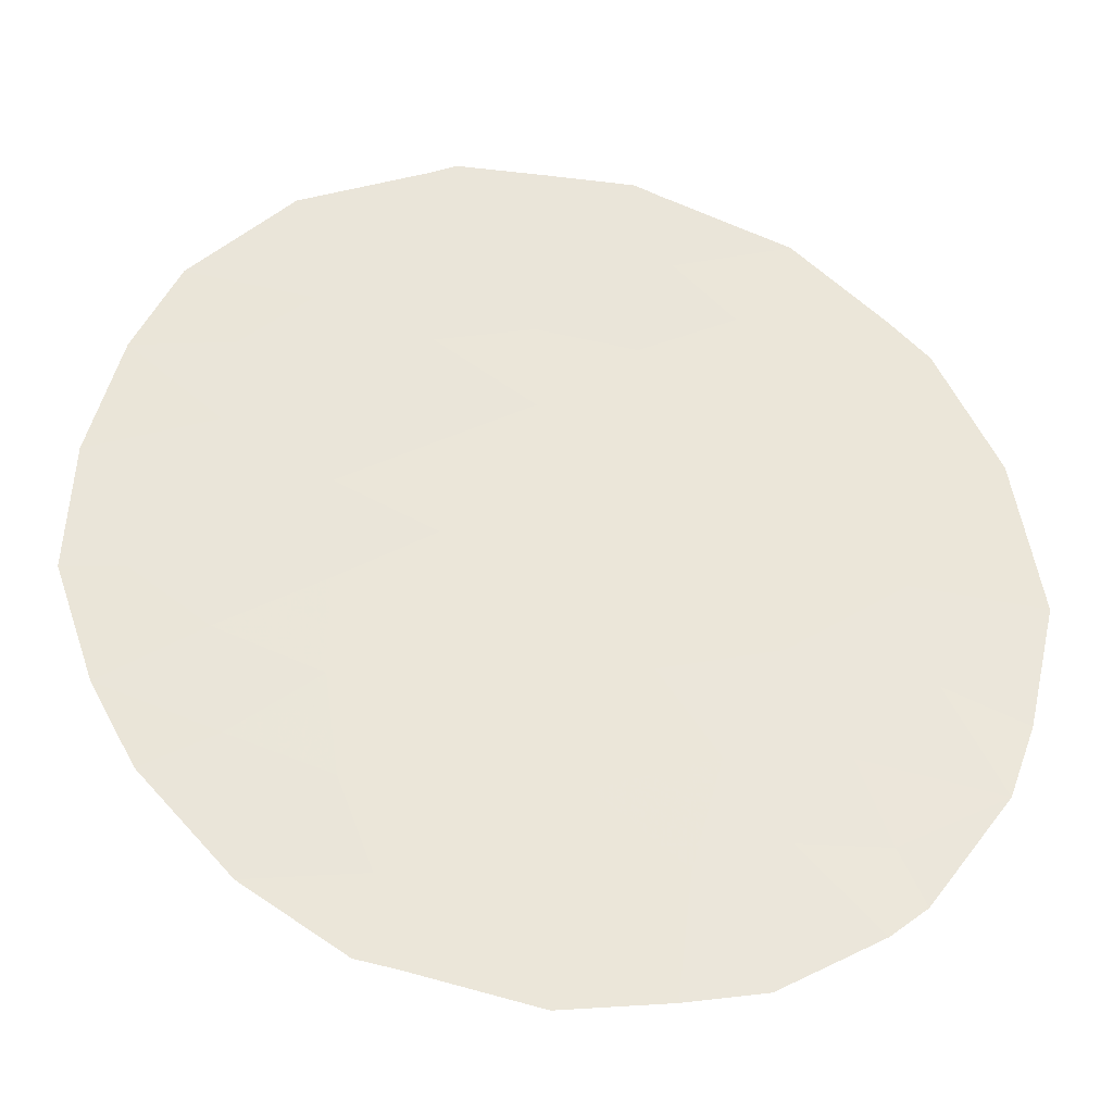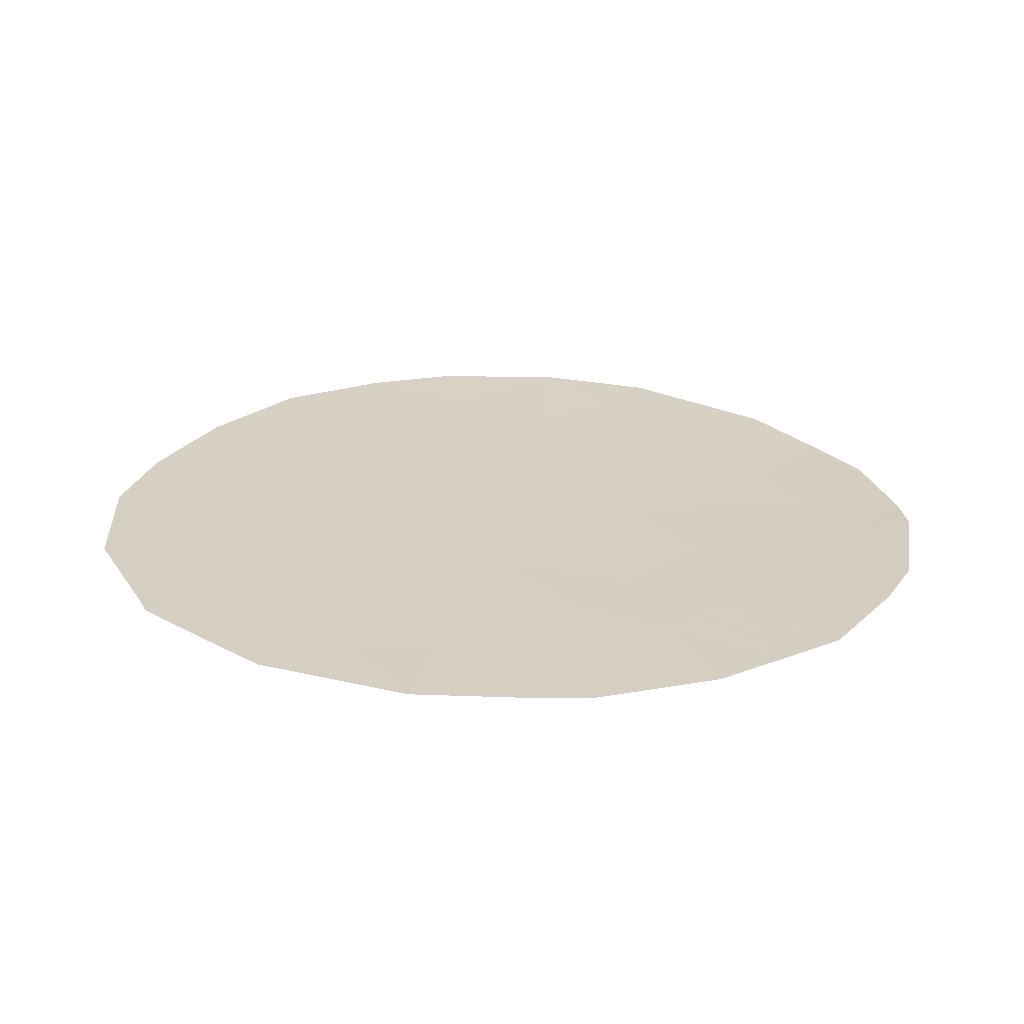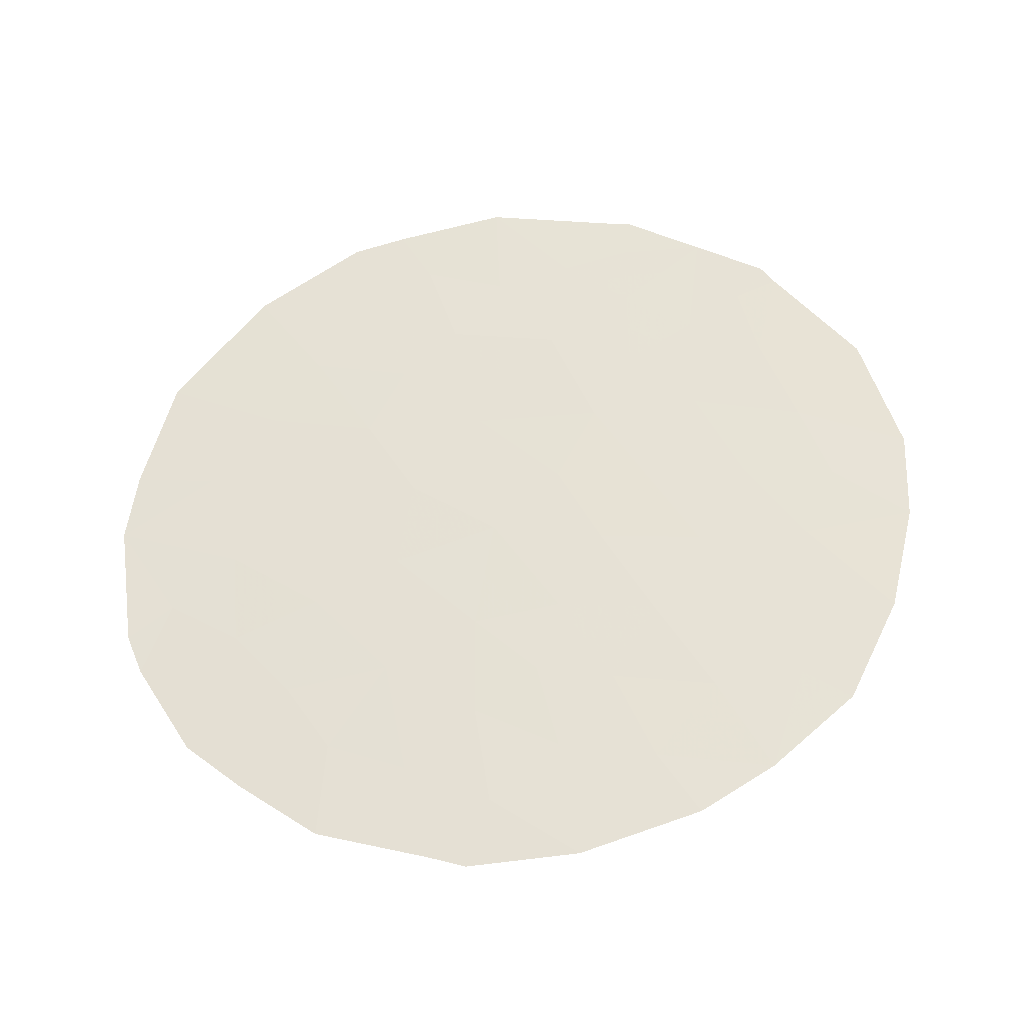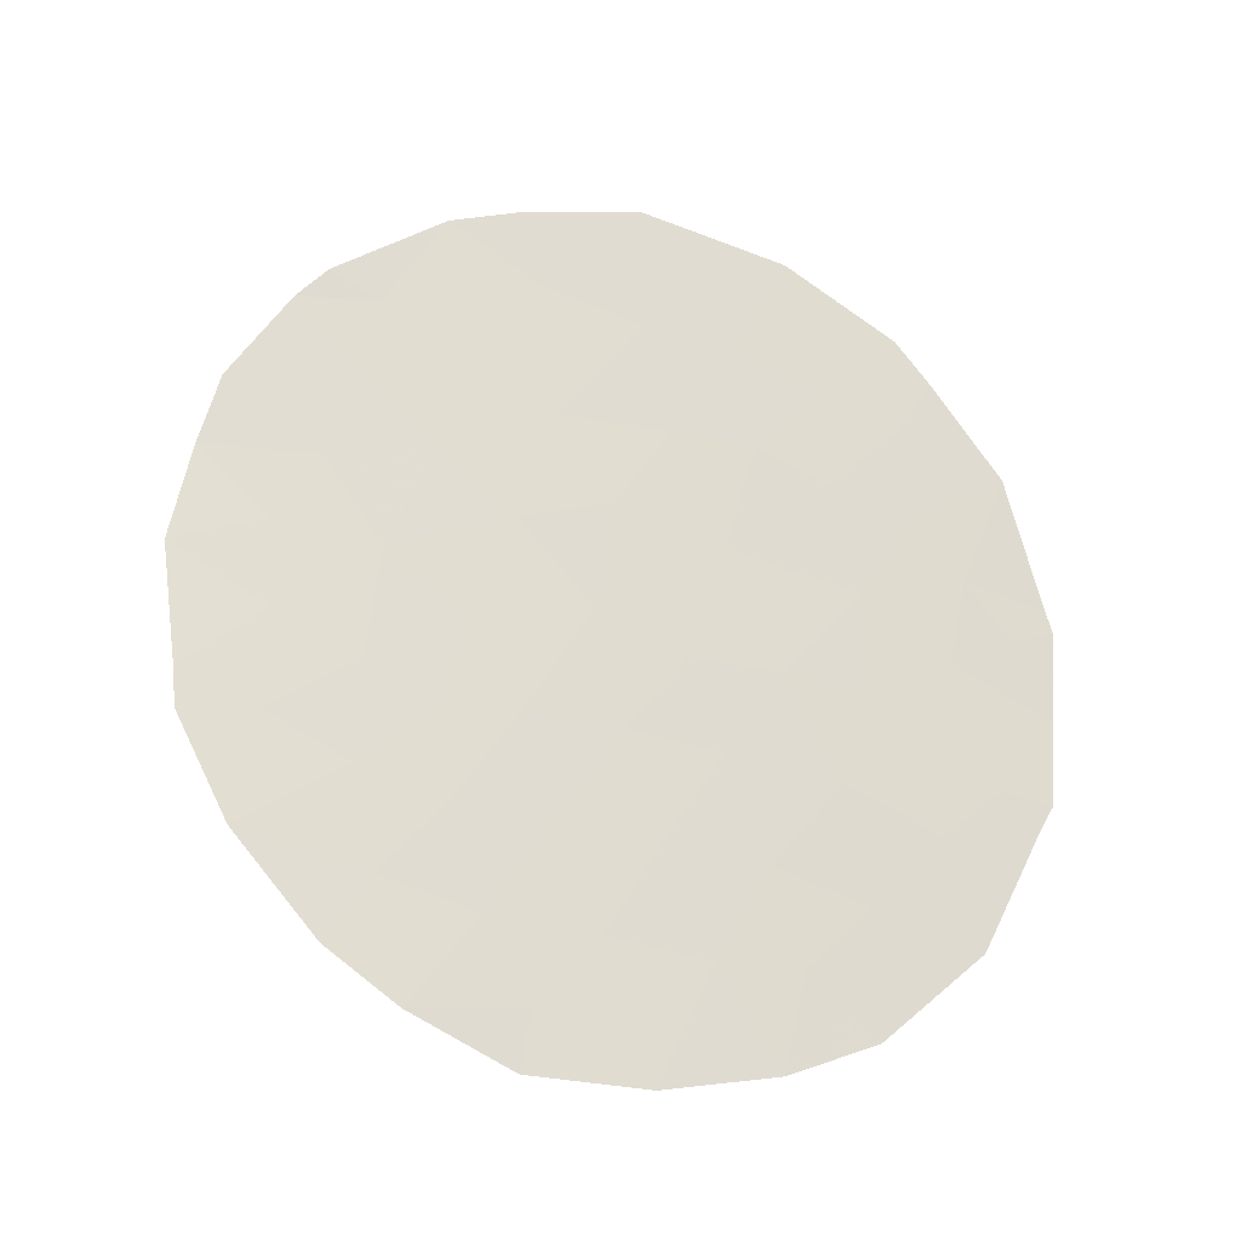
<metadata>
{"format":"obj","ext":"obj","renderer":"f3d","projection":"perspective","resolution":1024,"background":"white","views":[{"elev":-38.6,"azim":-11.1,"up":"+Z"},{"elev":14.5,"azim":45.7,"up":"+Y"},{"elev":72.3,"azim":-151.3,"up":"+Y"},{"elev":77.3,"azim":-81.5,"up":"+Y"}]}
</metadata>
<code>
v -61.73 51.06 -15.54
v -61.28 50.8 -14.12
v -59.83 51.02 -17.27
v -60.21 50.94 -16.19
v -57.82 50.5 -15.5
v -58.76 50.77 -16.58
v -61.22 52.05 -24.83
v -60.21 51.78 -23.84
v -60.14 51.85 -24.68
v -62.67 52.33 -24.93
v -58.29 51 -19.08
v -62.11 52.09 -23.63
v -64.4 52.59 -24.44
v -58.27 51.46 -23.56
v -57.19 51.15 -22.06
v -61.48 51.64 -20.38
v -62.26 51.95 -22.07
v -60.67 51.64 -21.61
v -61.06 51.43 -19.1
v -64.78 52.51 -23.21
v -66.39 52.82 -23.31
v -64.96 52.68 -24.3
v -63.11 51.22 -15.26
v -64.17 51.07 -13.27
v -64.6 51.04 -12.7
v -64.94 51.29 -14.04
v -64.45 51.44 -15.49
v -64.29 50.98 -12.58
v -58.43 50.88 -17.81
v -64.38 52.17 -20.97
v -68.37 52.79 -20.71
v -66.98 52.44 -19.91
v -68.95 52.63 -19.11
v -68.08 52.5 -19.1
v -65.55 52.12 -19.18
v -65.75 51.74 -16.29
v -67.04 51.82 -15.65
v -67.83 51.75 -14.55
v -66.07 51.57 -14.89
v -66.43 51.37 -13.3
v -63.05 51.38 -16.47
v -64.33 51.65 -17.09
v -63.07 51.56 -17.78
v -62.6 51.66 -19.12
v -64.18 51.99 -19.84
v -63.14 51.94 -20.73
v -56.93 50.59 -17.22
v -56.51 50.77 -19.37
v -62.02 50.78 -13.36
v -61.82 50.67 -12.79
v -61.49 50.65 -12.94
v -63.11 50.83 -12.67
v -58.77 51.56 -23.96
v -58.41 50.5 -14.9
v -59.66 50.53 -13.73
v -59.84 51.62 -22.76
v -59.87 51.35 -20.06
v -63.36 52.28 -23.38
v -59.08 51.39 -21.58
v -58.63 51.44 -22.78
v -57.96 51.11 -20.54
v -63.7 51.14 -14.17
v -65.29 52.44 -21.93
v -66.7 52.6 -21.38
v -67.71 52.85 -21.87
v -67.02 52.22 -18.33
v -68.88 52.36 -17.37
v -67.12 52.02 -16.85
v -65.63 51.93 -17.74
v -68.45 52.04 -15.75
v -64.22 51.82 -18.46
v -59.83 51.16 -18.47
v -61.42 51.28 -17.49
v -56.72 50.67 -18.28
v -62.49 50.97 -14.19
v -56.85 51 -21.07
v -59.21 50.68 -15.32
v -61.05 51.85 -23.12
v -63.87 52.21 -22.05
v -65.51 52.3 -20.53
v -60.42 50.8 -14.98
v -60.02 50.98 -16.73
v -59.3 50.9 -16.93
v -59.49 50.86 -16.38
v -58.29 50.64 -16.04
v -58.52 50.59 -15.41
v -58.99 50.73 -15.95
v -60.68 51.95 -24.76
v -60.17 51.82 -24.26
v -60.71 51.91 -24.34
v -61.94 52.19 -24.88
v -61.66 52.07 -24.23
v -62.39 52.21 -24.28
v -58.52 51.51 -23.76
v -58.45 51.45 -23.17
v -58.7 51.5 -23.37
v -58.85 51.41 -22.18
v -57.91 51.29 -22.42
v -58.13 51.27 -21.82
v -60.68 51.49 -20.22
v -61.08 51.64 -21
v -60.27 51.49 -20.84
v -61.87 51.79 -21.22
v -61.46 51.79 -21.84
v -65.58 52.66 -23.26
v -65.68 52.75 -23.81
v -64.87 52.59 -23.76
v -64.59 52.55 -23.83
v -64.68 52.63 -24.37
v -64.39 51.05 -12.99
v -64.77 51.16 -13.37
v -64.56 51.18 -13.65
v -63.78 51.33 -15.38
v -63.4 51.18 -14.72
v -64.07 51.29 -14.83
v -64.23 51.02 -12.93
v -64.45 51.01 -12.64
v -59.13 51.02 -18.14
v -59.13 50.95 -17.54
v -59.83 51.09 -17.87
v -58.6 50.83 -17.19
v -64.84 52.31 -21.45
v -64.95 52.23 -20.75
v -65.4 52.37 -21.23
v -67.53 52.7 -21.04
v -68.04 52.82 -21.29
v -67.21 52.73 -21.63
v -66.11 52.45 -20.96
v -66 52.52 -21.65
v -67.53 52.47 -19.5
v -68.22 52.64 -19.9
v -67.67 52.62 -20.31
v -66.27 52.28 -19.54
v -66.29 52.17 -18.76
v -67 52.33 -19.12
v -68.52 52.56 -19.11
v -68.48 52.43 -18.23
v -68.92 52.49 -18.24
v -66.33 52.07 -18.04
v -66.38 51.97 -17.29
v -67.07 52.12 -17.59
v -67.79 52.03 -16.3
v -67.08 51.92 -16.25
v -67.75 51.93 -15.7
v -66.95 51.66 -14.72
v -66.25 51.47 -14.09
v -67.13 51.56 -13.92
v -65.1 51.59 -15.89
v -65.26 51.5 -15.19
v -65.91 51.65 -15.59
v -64.7 51.36 -14.76
v -65.51 51.43 -14.46
v -65.69 51.33 -13.67
v -63.75 51.41 -15.98
v -63.08 51.3 -15.86
v -64.39 51.54 -16.29
v -63.69 51.51 -16.78
v -62.42 51.14 -15.4
v -62.39 51.22 -16
v -62.24 51.42 -17.64
v -62.24 51.33 -16.98
v -63.06 51.47 -17.12
v -61.58 51.17 -16.51
v -64.89 51.97 -18.82
v -64.93 51.87 -18.1
v -65.59 52.02 -18.46
v -60.82 51.11 -16.84
v -60.62 51.15 -17.38
v -63.39 51.83 -19.48
v -63.41 51.74 -18.79
v -64.2 51.91 -19.15
v -63.76 52.05 -20.85
v -63.66 51.97 -20.28
v -64.28 52.08 -20.41
v -62.87 51.8 -19.92
v -60.97 51 -15.86
v -62.01 51.47 -18.31
v -61.83 51.54 -19.11
v -61.24 51.35 -18.3
v -57.85 50.68 -16.9
v -57.38 50.54 -16.36
v -57.68 50.73 -17.51
v -65.04 51.69 -16.69
v -63.7 51.6 -17.44
v -67.44 51.78 -15.1
v -66.56 51.69 -15.27
v -62.83 51.61 -18.45
v -61.92 50.73 -13.07
v -61.76 50.71 -13.15
v -61.66 50.66 -12.86
v -63.1 51.05 -14.18
v -62.8 50.9 -13.43
v -63.4 50.98 -13.42
v -62.57 50.8 -13.02
v -62.46 50.75 -12.73
v -65.52 51.2 -13
v -64.12 52.19 -21.51
v -63.5 52.08 -21.39
v -63.06 52.08 -22.06
v -62.7 51.94 -21.4
v -62.31 51.79 -20.55
v -62.04 51.65 -19.75
v -61.27 51.53 -19.74
v -62.81 52.11 -22.72
v -62.73 52.18 -23.5
v -62.18 52.02 -22.85
v -56.61 50.72 -18.82
v -57.51 50.84 -18.68
v -57.4 50.89 -19.22
v -58.36 50.94 -18.44
v -59.06 51.08 -18.77
v -61.65 51.9 -22.6
v -60.86 51.74 -22.37
v -59.47 51.37 -20.82
v -59.87 51.51 -21.6
v -60.02 51.7 -23.3
v -60.44 51.74 -22.94
v -60.63 51.82 -23.48
v -59.45 51.71 -24.32
v -59.49 51.67 -23.9
v -60.32 50.87 -15.58
v -61.08 50.93 -15.26
v -60.85 50.8 -14.55
v -60.04 50.66 -14.36
v -60.47 50.66 -13.93
v -60.58 50.59 -13.34
v -61.39 50.72 -13.53
v -61.89 50.88 -14.15
v -62.11 51.02 -14.86
v -61.51 50.93 -14.83
v -61.65 50.79 -13.74
v -63.64 50.95 -12.97
v -63.7 50.9 -12.63
v -59.71 50.81 -15.76
v -59.3 51.59 -23.36
v -59.85 51.26 -19.27
v -59.08 51.18 -19.57
v -57.24 50.94 -19.96
v -58.13 51.06 -19.81
v -58.92 51.23 -20.3
v -63.01 52.3 -24.15
v -63.88 52.44 -23.91
v -63.53 52.46 -24.69
v -59.23 51.53 -22.77
v -59.46 51.5 -22.17
v -57.41 51.06 -20.8
v -57.58 51.13 -21.3
v -57.02 51.08 -21.57
v -58.52 51.25 -21.06
v -57.73 51.3 -22.81
v -60.46 51.39 -19.58
v -64.32 51.21 -14.1
v -63.94 51.1 -13.72
v -65.03 52.48 -22.57
v -65.84 52.63 -22.62
v -66.55 52.71 -22.35
v -67.05 52.83 -22.59
v -66.25 52.37 -20.22
v -65.53 52.21 -19.86
v -66.84 52.52 -20.64
v -68.66 52.71 -19.91
v -67.55 52.36 -18.72
v -67.95 52.29 -17.85
v -68 52.19 -17.11
v -68.67 52.2 -16.56
v -65.69 51.83 -17.01
v -66.43 51.88 -16.57
v -66.39 51.78 -15.97
v -68.14 51.89 -15.15
v -64.28 51.73 -17.78
v -63.64 51.69 -18.12
v -64.98 51.79 -17.42
v -64.86 52.06 -19.51
v -60.44 51.3 -18.79
v -60.62 51.22 -17.98
v -56.83 50.63 -17.75
v -57.58 50.78 -18.04
v -62.8 51.09 -14.72
v -62.26 50.88 -13.77
v -63.61 52.25 -22.71
v -64.32 52.36 -22.63
v -64.07 52.4 -23.29
v -61.58 51.97 -23.38
v -61.13 51.95 -23.98
v -60.25 51.63 -22.18
v -59.44 50.6 -14.53
v -59.81 50.74 -15.15
v -58.81 50.59 -15.11
v -58.11 50.5 -15.2
v -59.04 50.52 -14.32
v -64.58 52.33 -21.99
v -64.85 52.15 -20.19
v -56.68 50.89 -20.22
f 4 82 84
f 82 3 83
f 82 83 84
f 84 83 6
f 6 85 87
f 85 5 86
f 85 86 87
f 87 86 77
f 7 88 90
f 88 9 89
f 88 89 90
f 90 89 8
f 10 91 93
f 91 7 92
f 91 92 93
f 93 92 12
f 53 94 96
f 94 14 95
f 94 95 96
f 96 95 60
f 59 97 99
f 97 60 98
f 97 98 99
f 99 98 15
f 57 100 102
f 100 16 101
f 100 101 102
f 102 101 18
f 16 103 101
f 103 17 104
f 103 104 101
f 101 104 18
f 20 105 107
f 105 21 106
f 105 106 107
f 107 106 22
f 13 108 109
f 108 20 107
f 108 107 109
f 109 107 22
f 24 110 112
f 110 25 111
f 110 111 112
f 112 111 26
f 27 113 115
f 113 23 114
f 113 114 115
f 115 114 62
f 25 110 117
f 110 24 116
f 110 116 117
f 117 116 28
f 72 118 120
f 118 29 119
f 118 119 120
f 120 119 3
f 6 83 121
f 83 3 119
f 83 119 121
f 121 119 29
f 63 122 124
f 122 30 123
f 122 123 124
f 124 123 80
f 64 125 127
f 125 31 126
f 125 126 127
f 127 126 65
f 63 124 129
f 124 80 128
f 124 128 129
f 129 128 64
f 32 130 132
f 130 34 131
f 130 131 132
f 132 131 31
f 32 133 135
f 133 35 134
f 133 134 135
f 135 134 66
f 33 136 138
f 136 34 137
f 136 137 138
f 138 137 67
f 66 139 141
f 139 69 140
f 139 140 141
f 141 140 68
f 70 142 144
f 142 68 143
f 142 143 144
f 144 143 37
f 38 145 147
f 145 39 146
f 145 146 147
f 147 146 40
f 36 148 150
f 148 27 149
f 148 149 150
f 150 149 39
f 27 151 149
f 151 26 152
f 151 152 149
f 149 152 39
f 26 153 152
f 153 40 146
f 153 146 152
f 152 146 39
f 23 113 155
f 113 27 154
f 113 154 155
f 155 154 41
f 27 156 154
f 156 42 157
f 156 157 154
f 154 157 41
f 1 158 159
f 158 23 155
f 158 155 159
f 159 155 41
f 43 160 162
f 160 73 161
f 160 161 162
f 162 161 41
f 73 163 161
f 163 1 159
f 163 159 161
f 161 159 41
f 35 164 166
f 164 71 165
f 164 165 166
f 166 165 69
f 4 167 82
f 167 73 168
f 167 168 82
f 82 168 3
f 45 169 171
f 169 44 170
f 169 170 171
f 171 170 71
f 30 172 174
f 172 46 173
f 172 173 174
f 174 173 45
f 46 175 173
f 175 44 169
f 175 169 173
f 173 169 45
f 73 167 163
f 167 4 176
f 167 176 163
f 163 176 1
f 73 177 179
f 177 44 178
f 177 178 179
f 179 178 19
f 5 85 181
f 85 6 180
f 85 180 181
f 181 180 47
f 6 121 180
f 121 29 182
f 121 182 180
f 180 182 47
f 27 148 156
f 148 36 183
f 148 183 156
f 156 183 42
f 43 162 184
f 162 41 157
f 162 157 184
f 184 157 42
f 38 185 145
f 185 37 186
f 185 186 145
f 145 186 39
f 43 187 160
f 187 44 177
f 187 177 160
f 160 177 73
f 50 188 190
f 188 49 189
f 188 189 190
f 190 189 51
f 62 191 193
f 191 75 192
f 191 192 193
f 193 192 52
f 52 194 195
f 194 49 188
f 194 188 195
f 195 188 50
f 25 196 111
f 196 40 153
f 196 153 111
f 111 153 26
f 30 197 172
f 197 79 198
f 197 198 172
f 172 198 46
f 79 199 198
f 199 17 200
f 199 200 198
f 198 200 46
f 44 175 202
f 175 46 201
f 175 201 202
f 202 201 16
f 16 201 103
f 201 46 200
f 201 200 103
f 103 200 17
f 44 202 178
f 202 16 203
f 202 203 178
f 178 203 19
f 17 204 206
f 204 58 205
f 204 205 206
f 206 205 12
f 48 207 209
f 207 74 208
f 207 208 209
f 209 208 11
f 11 210 211
f 210 29 118
f 210 118 211
f 211 118 72
f 18 104 213
f 104 17 212
f 104 212 213
f 213 212 78
f 59 214 215
f 214 57 102
f 214 102 215
f 215 102 18
f 8 216 218
f 216 56 217
f 216 217 218
f 218 217 78
f 8 89 220
f 89 9 219
f 89 219 220
f 220 219 53
f 1 176 222
f 176 4 221
f 176 221 222
f 222 221 81
f 2 223 225
f 223 81 224
f 223 224 225
f 225 224 55
f 55 226 225
f 226 51 227
f 226 227 225
f 225 227 2
f 2 228 230
f 228 75 229
f 228 229 230
f 230 229 1
f 49 231 189
f 231 2 227
f 231 227 189
f 189 227 51
f 28 116 233
f 116 24 232
f 116 232 233
f 233 232 52
f 6 87 84
f 87 77 234
f 87 234 84
f 84 234 4
f 53 235 220
f 235 56 216
f 235 216 220
f 220 216 8
f 72 236 211
f 236 57 237
f 236 237 211
f 211 237 11
f 61 238 239
f 238 48 209
f 238 209 239
f 239 209 11
f 57 240 237
f 240 61 239
f 240 239 237
f 237 239 11
f 10 241 243
f 241 58 242
f 241 242 243
f 243 242 13
f 58 241 205
f 241 10 93
f 241 93 205
f 205 93 12
f 56 244 245
f 244 60 97
f 244 97 245
f 245 97 59
f 60 244 96
f 244 56 235
f 244 235 96
f 96 235 53
f 76 246 248
f 246 61 247
f 246 247 248
f 248 247 15
f 59 99 249
f 99 15 247
f 99 247 249
f 249 247 61
f 15 98 250
f 98 60 95
f 98 95 250
f 250 95 14
f 57 251 100
f 251 19 203
f 251 203 100
f 100 203 16
f 26 252 112
f 252 62 253
f 252 253 112
f 112 253 24
f 27 115 151
f 115 62 252
f 115 252 151
f 151 252 26
f 20 254 105
f 254 63 255
f 254 255 105
f 105 255 21
f 21 256 257
f 256 64 127
f 256 127 257
f 257 127 65
f 64 256 129
f 256 21 255
f 256 255 129
f 129 255 63
f 32 258 133
f 258 80 259
f 258 259 133
f 133 259 35
f 32 260 258
f 260 64 128
f 260 128 258
f 258 128 80
f 64 260 125
f 260 32 132
f 260 132 125
f 125 132 31
f 31 131 261
f 131 34 136
f 131 136 261
f 261 136 33
f 32 135 130
f 135 66 262
f 135 262 130
f 130 262 34
f 34 262 137
f 262 66 263
f 262 263 137
f 137 263 67
f 67 264 265
f 264 68 142
f 264 142 265
f 265 142 70
f 67 263 264
f 263 66 141
f 263 141 264
f 264 141 68
f 66 134 139
f 134 35 166
f 134 166 139
f 139 166 69
f 68 140 267
f 140 69 266
f 140 266 267
f 267 266 36
f 68 267 143
f 267 36 268
f 267 268 143
f 143 268 37
f 38 269 185
f 269 70 144
f 269 144 185
f 185 144 37
f 43 184 271
f 184 42 270
f 184 270 271
f 271 270 71
f 69 165 272
f 165 71 270
f 165 270 272
f 272 270 42
f 42 183 272
f 183 36 266
f 183 266 272
f 272 266 69
f 45 171 273
f 171 71 164
f 171 164 273
f 273 164 35
f 19 274 179
f 274 72 275
f 274 275 179
f 179 275 73
f 72 120 275
f 120 3 168
f 120 168 275
f 275 168 73
f 74 276 277
f 276 47 182
f 276 182 277
f 277 182 29
f 59 249 214
f 249 61 240
f 249 240 214
f 214 240 57
f 37 268 186
f 268 36 150
f 268 150 186
f 186 150 39
f 24 253 232
f 253 62 193
f 253 193 232
f 232 193 52
f 62 114 191
f 114 23 278
f 114 278 191
f 191 278 75
f 52 192 194
f 192 75 279
f 192 279 194
f 194 279 49
f 19 251 274
f 251 57 236
f 251 236 274
f 274 236 72
f 58 280 282
f 280 79 281
f 280 281 282
f 282 281 20
f 58 282 242
f 282 20 108
f 282 108 242
f 242 108 13
f 74 277 208
f 277 29 210
f 277 210 208
f 208 210 11
f 12 283 206
f 283 78 212
f 283 212 206
f 206 212 17
f 7 284 92
f 284 78 283
f 284 283 92
f 92 283 12
f 56 285 217
f 285 18 213
f 285 213 217
f 217 213 78
f 18 285 215
f 285 56 245
f 285 245 215
f 215 245 59
f 77 286 287
f 286 55 224
f 286 224 287
f 287 224 81
f 54 288 289
f 288 77 86
f 288 86 289
f 289 86 5
f 55 286 290
f 286 77 288
f 286 288 290
f 290 288 54
f 23 158 278
f 158 1 229
f 158 229 278
f 278 229 75
f 81 223 222
f 223 2 230
f 223 230 222
f 222 230 1
f 75 228 279
f 228 2 231
f 228 231 279
f 279 231 49
f 78 284 218
f 284 7 90
f 284 90 218
f 218 90 8
f 20 281 254
f 281 79 291
f 281 291 254
f 254 291 63
f 71 170 271
f 170 44 187
f 170 187 271
f 271 187 43
f 35 259 273
f 259 80 292
f 259 292 273
f 273 292 45
f 79 197 291
f 197 30 122
f 197 122 291
f 291 122 63
f 79 280 199
f 280 58 204
f 280 204 199
f 199 204 17
f 80 123 292
f 123 30 174
f 123 174 292
f 292 174 45
f 61 246 238
f 246 76 293
f 246 293 238
f 238 293 48
f 77 287 234
f 287 81 221
f 287 221 234
f 234 221 4

</code>
